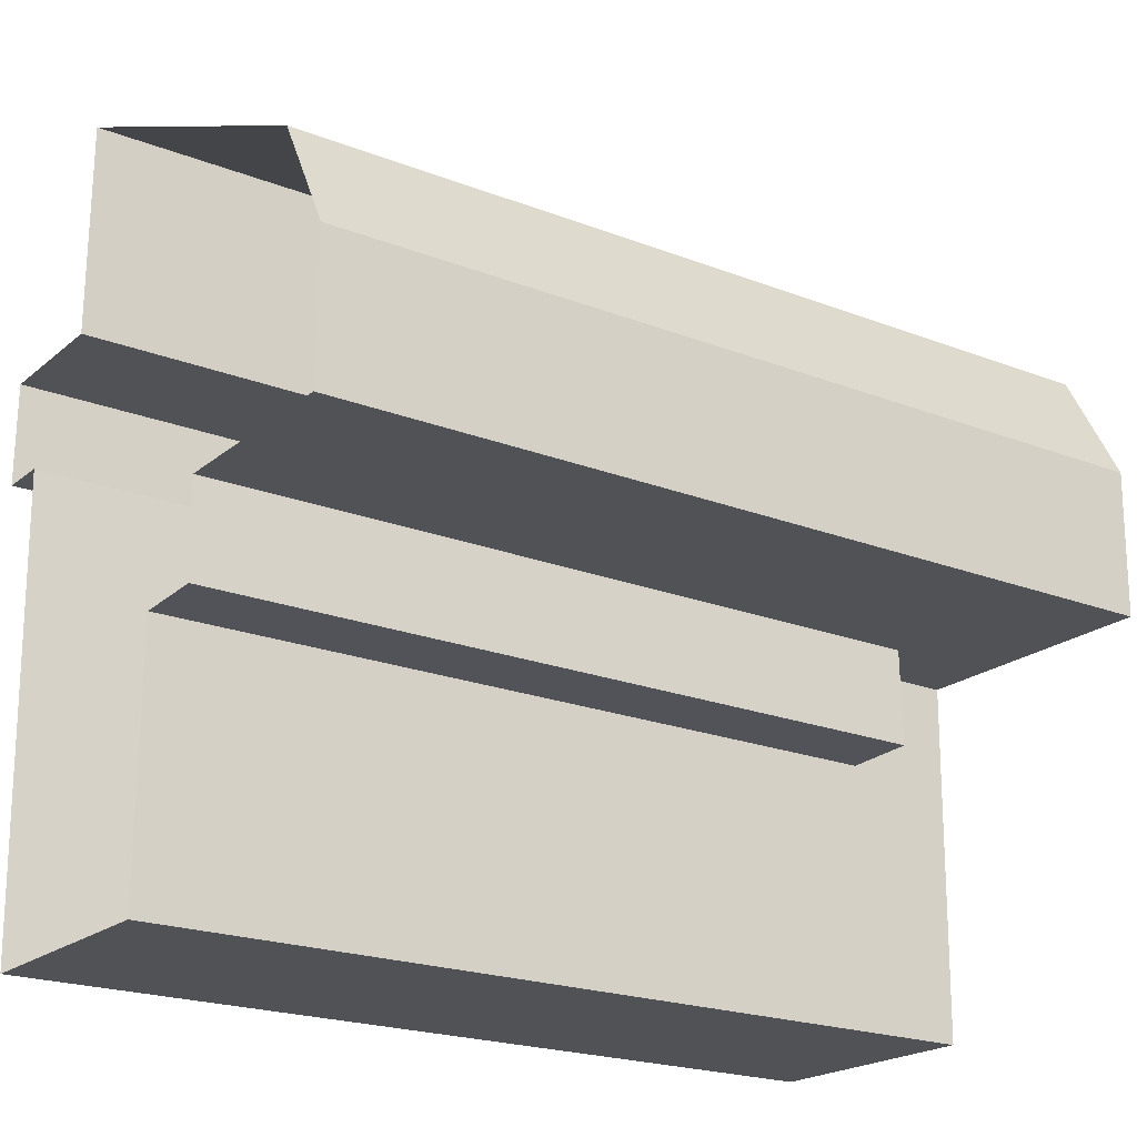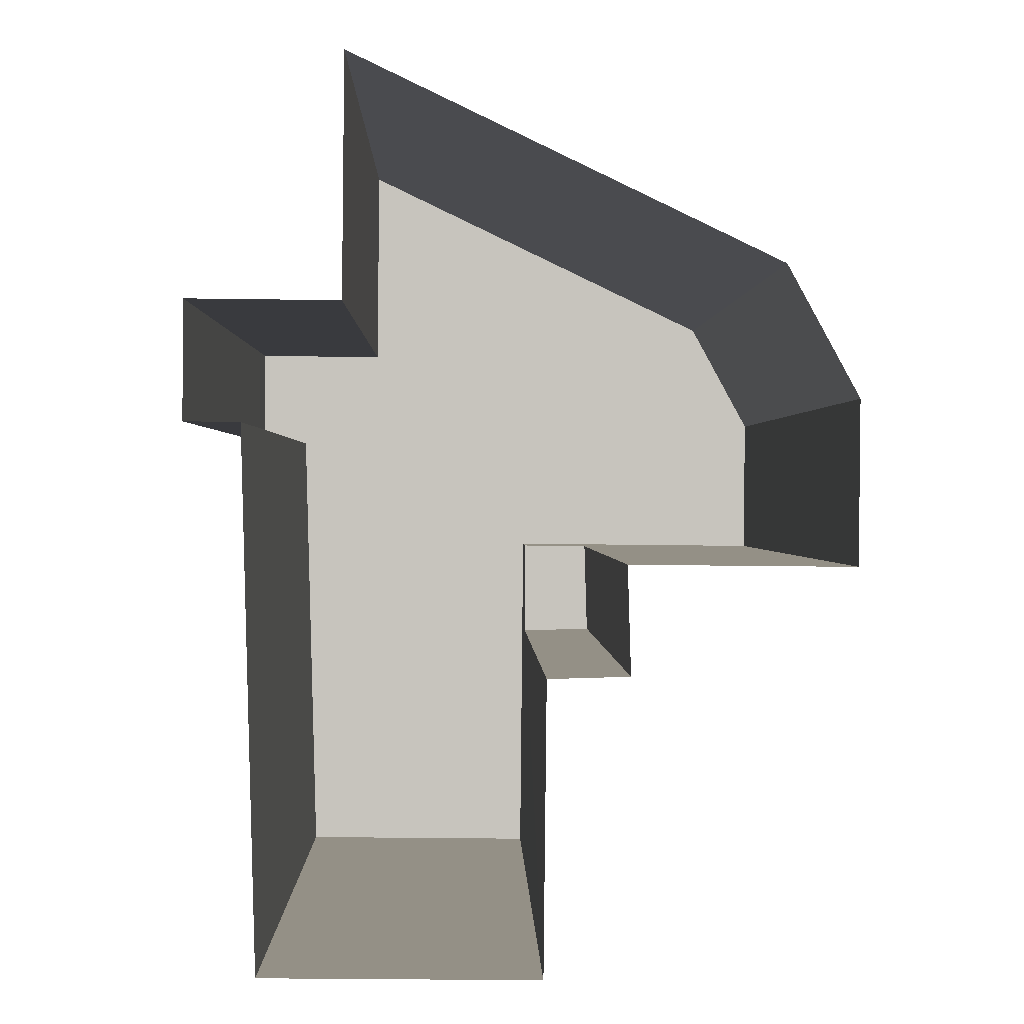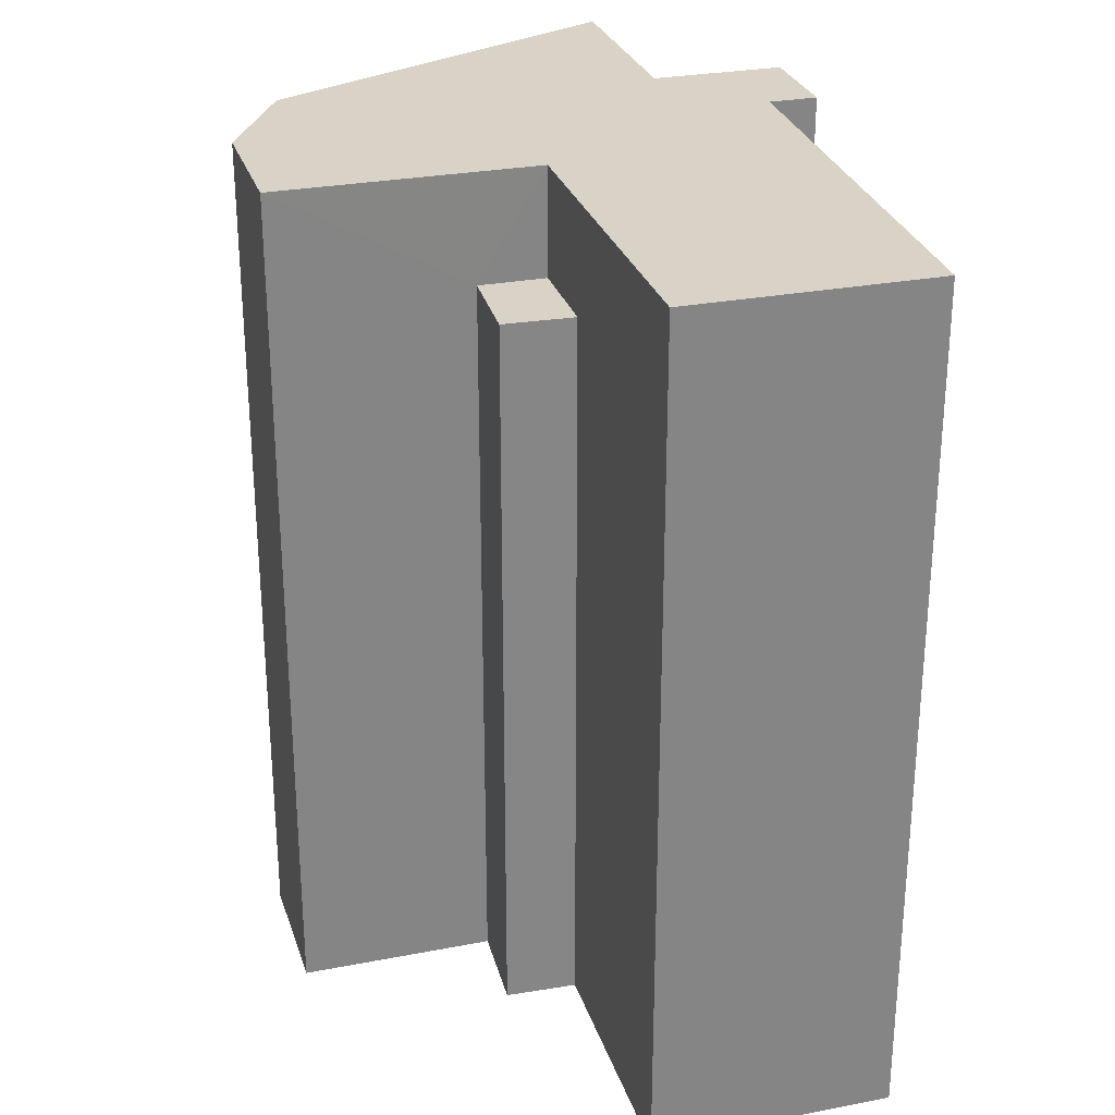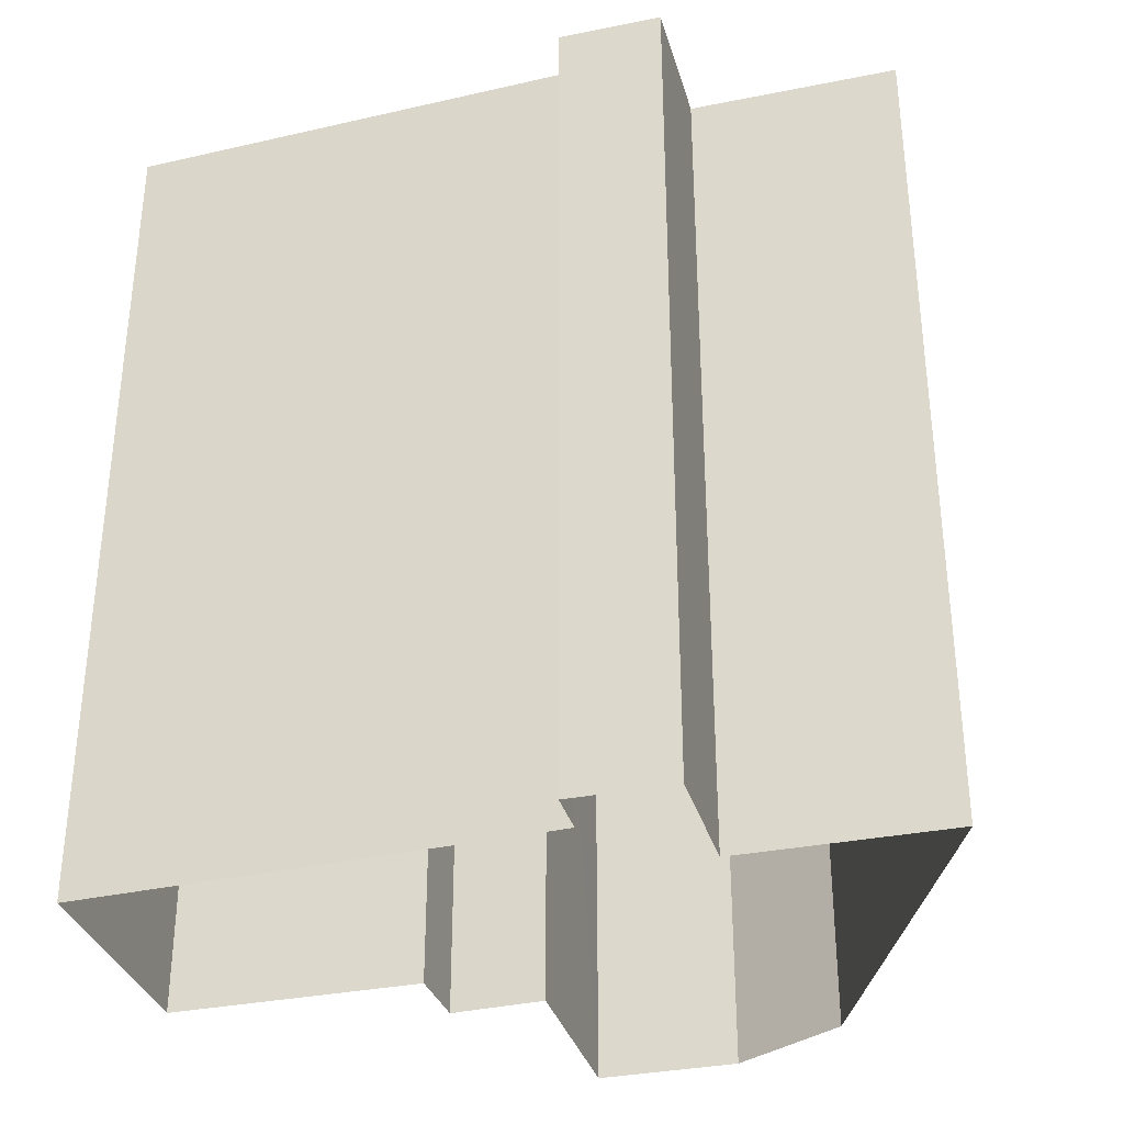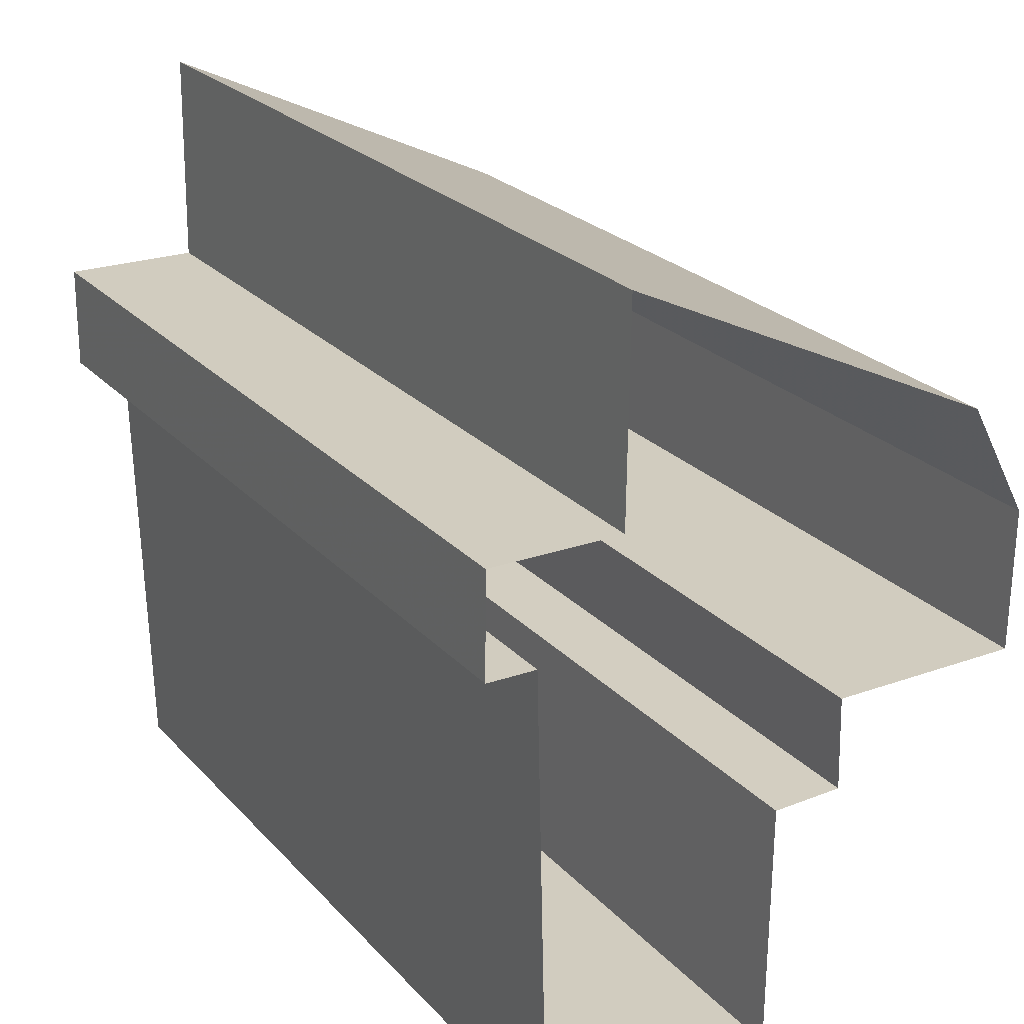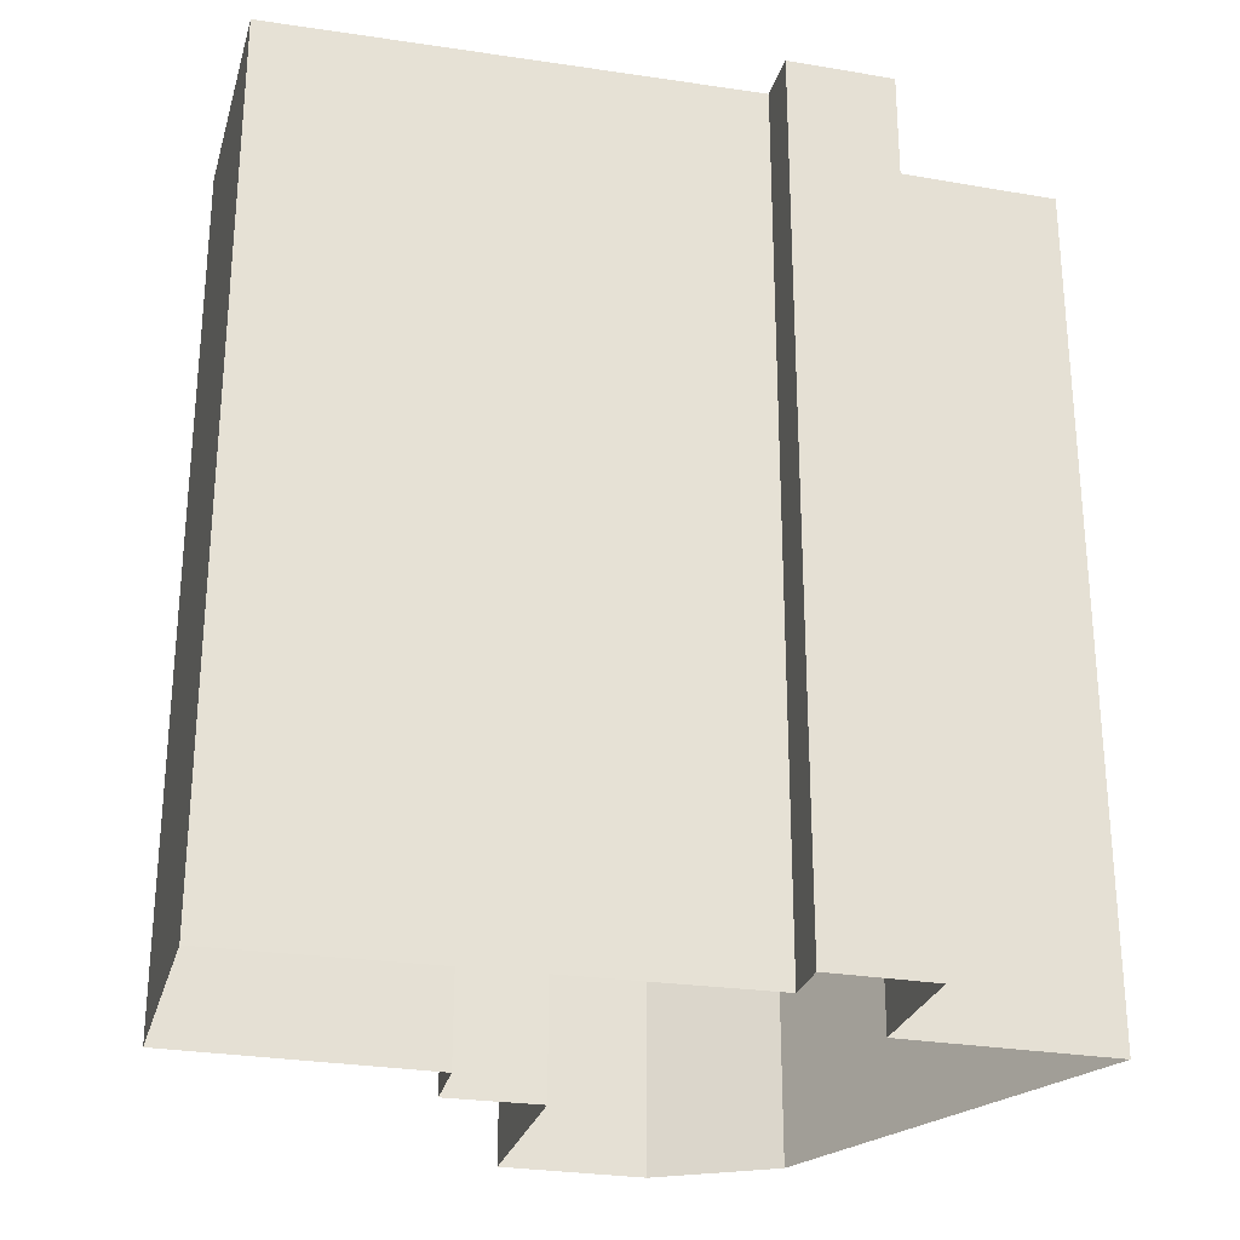
<metadata>
{"format":"obj","ext":"obj","renderer":"f3d","projection":"perspective","resolution":1024,"background":"white","views":[{"elev":-21.3,"azim":-124.6,"up":"+Y"},{"elev":0.4,"azim":178.9,"up":"+Y"},{"elev":28.1,"azim":-15.7,"up":"+Z"},{"elev":-33.7,"azim":106.0,"up":"+Z"},{"elev":24.4,"azim":148.6,"up":"+Y"},{"elev":-27.1,"azim":75.7,"up":"+Z"}]}
</metadata>
<code>
v -3.726e+05 -1.048e+05 26.06
v -3.726e+05 -1.048e+05 26.06
v -3.726e+05 -1.048e+05 26.06
v -3.726e+05 -1.048e+05 26.06
v -3.726e+05 -1.048e+05 26.06
v -3.726e+05 -1.048e+05 26.06
v -3.726e+05 -1.048e+05 26.06
v -3.726e+05 -1.048e+05 26.06
v -3.726e+05 -1.048e+05 26.06
v -3.726e+05 -1.048e+05 26.06
v -3.726e+05 -1.048e+05 26.06
v -3.726e+05 -1.048e+05 26.06
v -3.726e+05 -1.048e+05 26.06
v -3.726e+05 -1.048e+05 53.86
v -3.726e+05 -1.048e+05 53.86
v -3.726e+05 -1.048e+05 53.86
v -3.726e+05 -1.048e+05 53.86
v -3.726e+05 -1.048e+05 57.95
v -3.726e+05 -1.048e+05 57.95
v -3.726e+05 -1.048e+05 57.95
v -3.726e+05 -1.048e+05 57.95
v -3.726e+05 -1.048e+05 57.95
v -3.726e+05 -1.048e+05 57.95
v -3.726e+05 -1.048e+05 57.95
v -3.726e+05 -1.048e+05 57.95
v -3.726e+05 -1.048e+05 57.95
v -3.726e+05 -1.048e+05 57.95
v -3.726e+05 -1.048e+05 57.95
f 1 2 3
f 4 5 6
f 2 7 3
f 5 8 3
f 7 9 10
f 11 6 5
f 11 12 13
f 10 12 11
f 3 7 10
f 3 11 5
f 3 10 11
f 14 15 16
f 17 14 16
f 18 19 20
f 20 21 22
f 23 21 20
f 23 24 25
f 26 27 28
f 20 19 27
f 24 27 26
f 24 23 20
f 24 20 27
f 26 12 10
f 24 26 10
f 26 13 12
f 26 28 13
f 28 11 13
f 28 27 11
f 25 9 7
f 23 25 7
f 5 15 8
f 5 16 15
f 23 7 2
f 21 23 2
f 25 10 9
f 25 24 10
f 21 2 1
f 22 21 1
f 3 8 15
f 14 3 15
f 5 4 16
f 4 18 16
f 16 20 17
f 16 18 20
f 19 4 6
f 19 18 4
f 1 14 22
f 22 14 20
f 1 3 14
f 20 14 17
f 19 6 11
f 27 19 11

</code>
